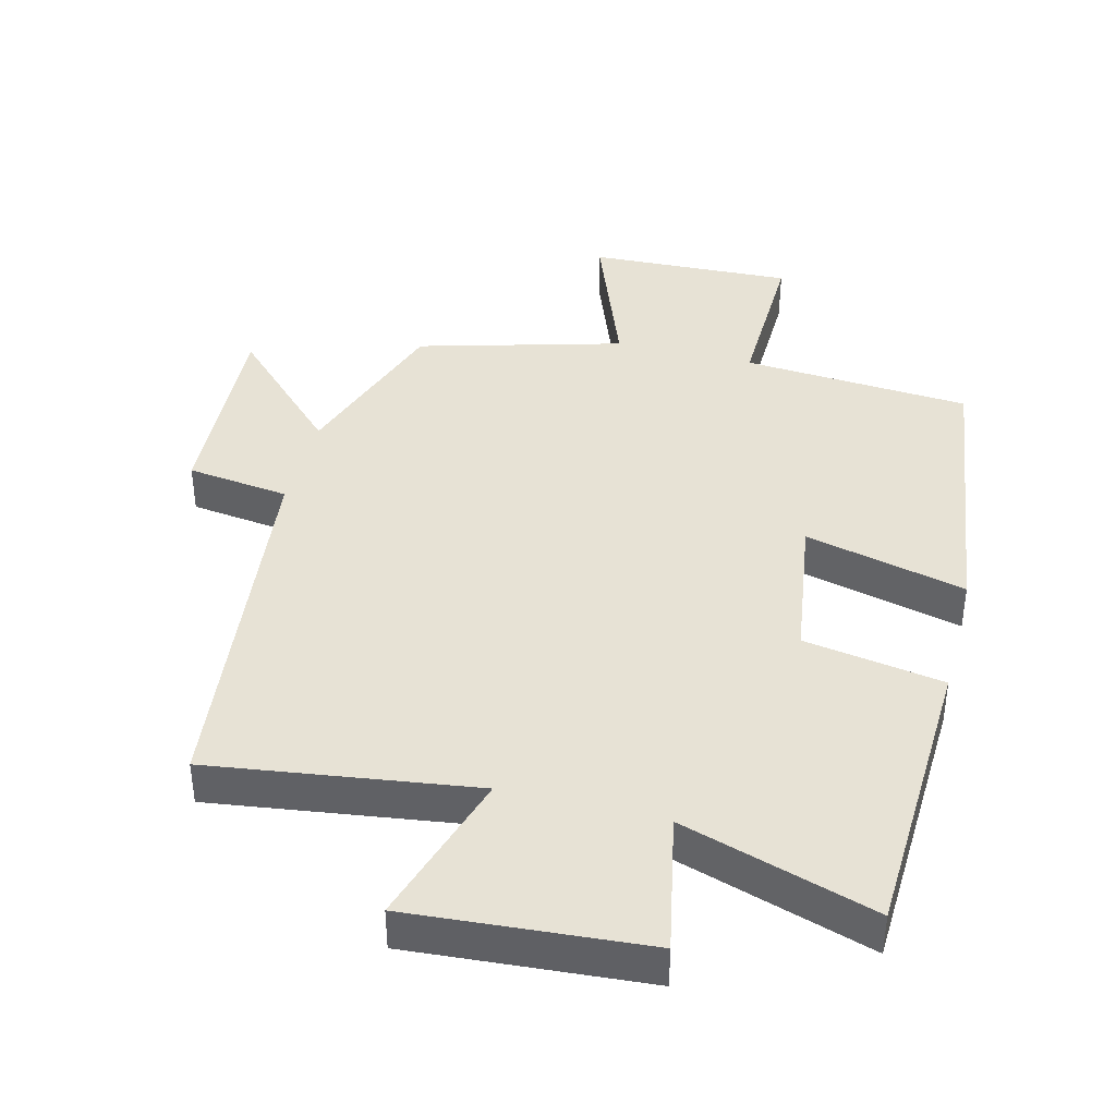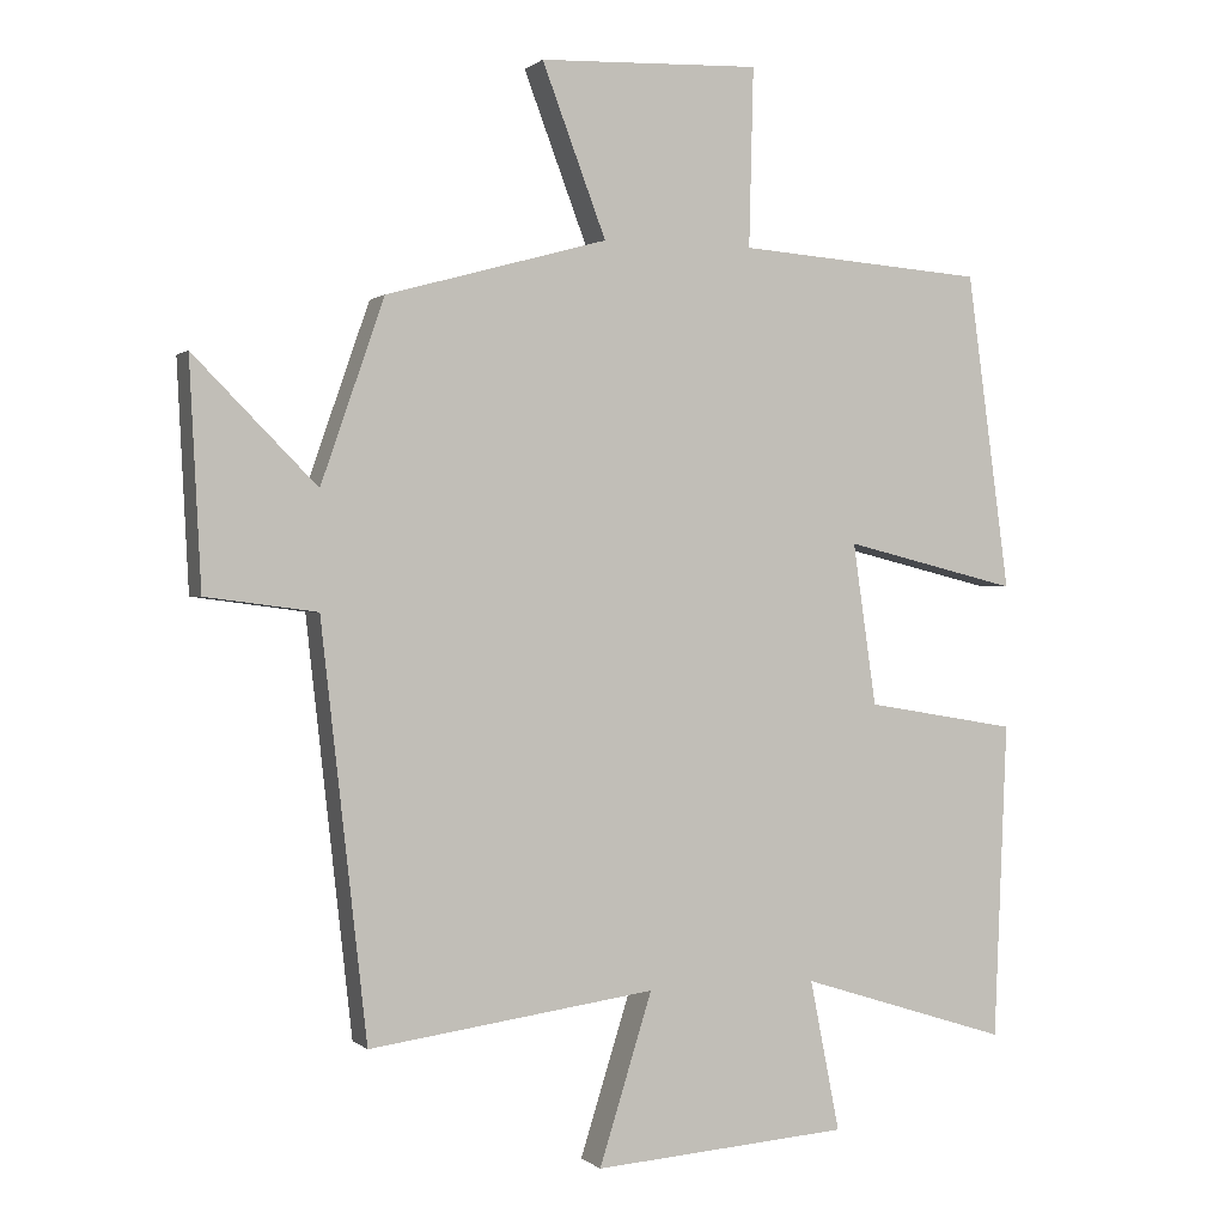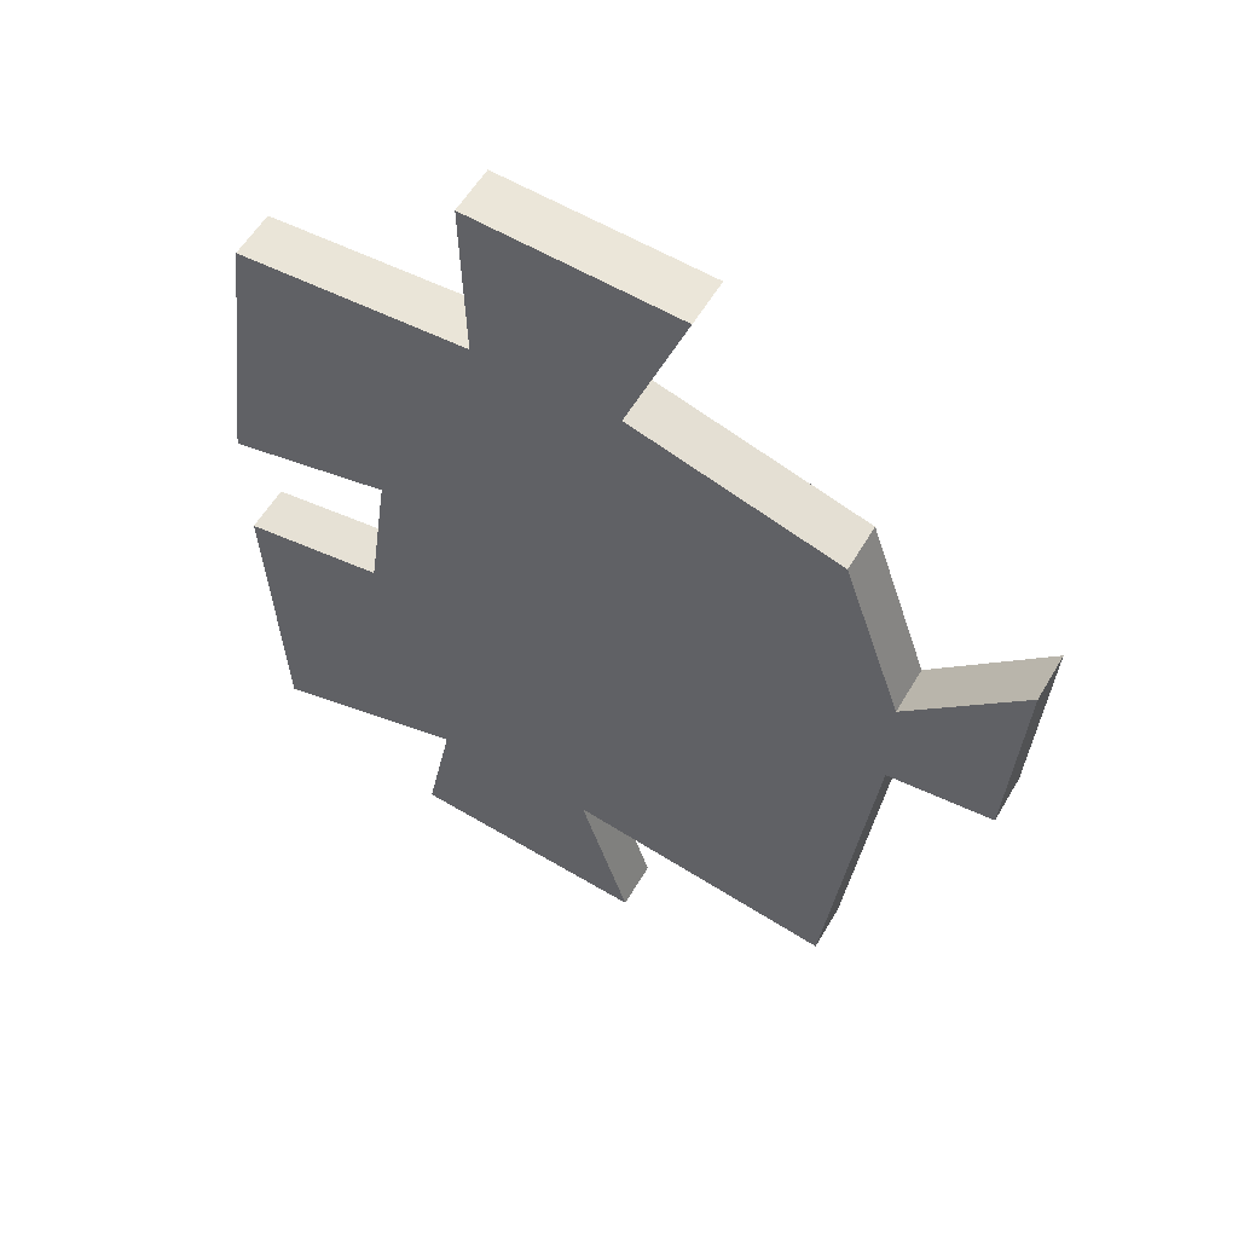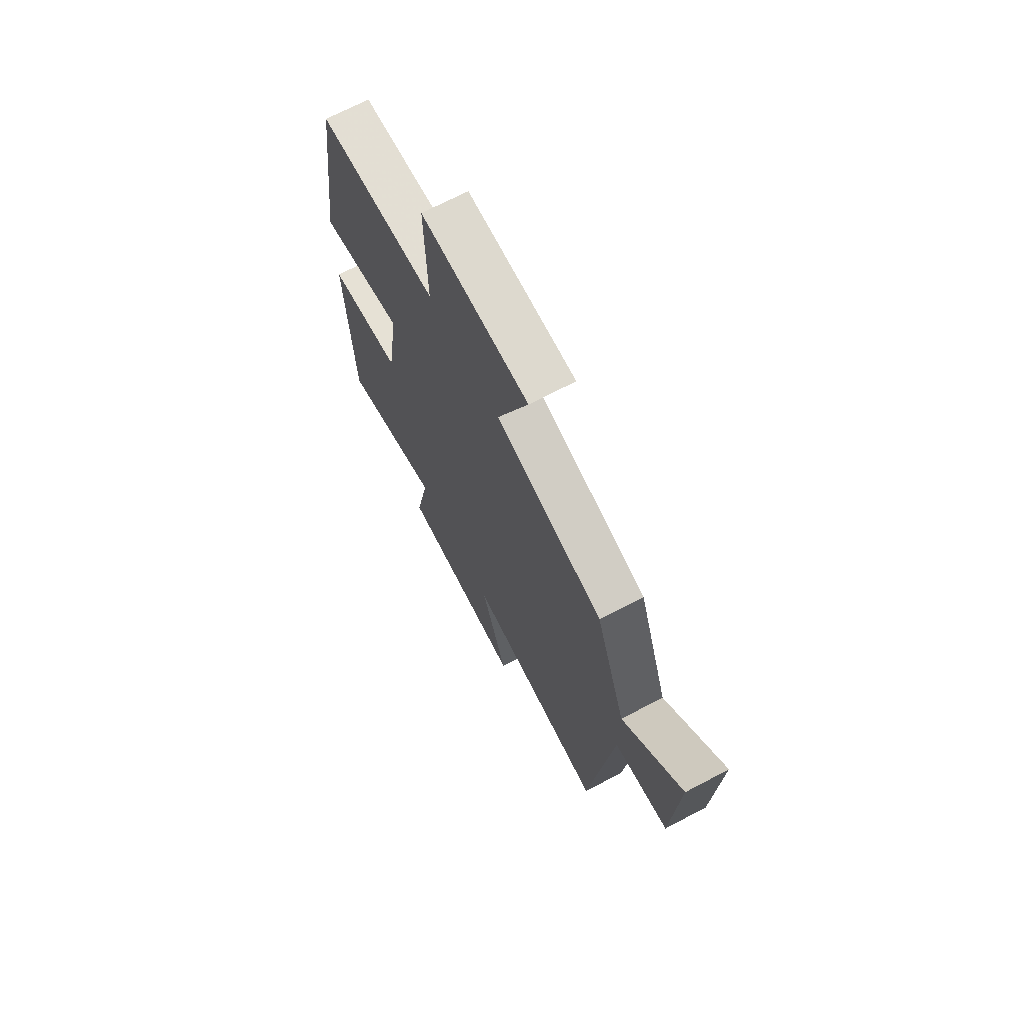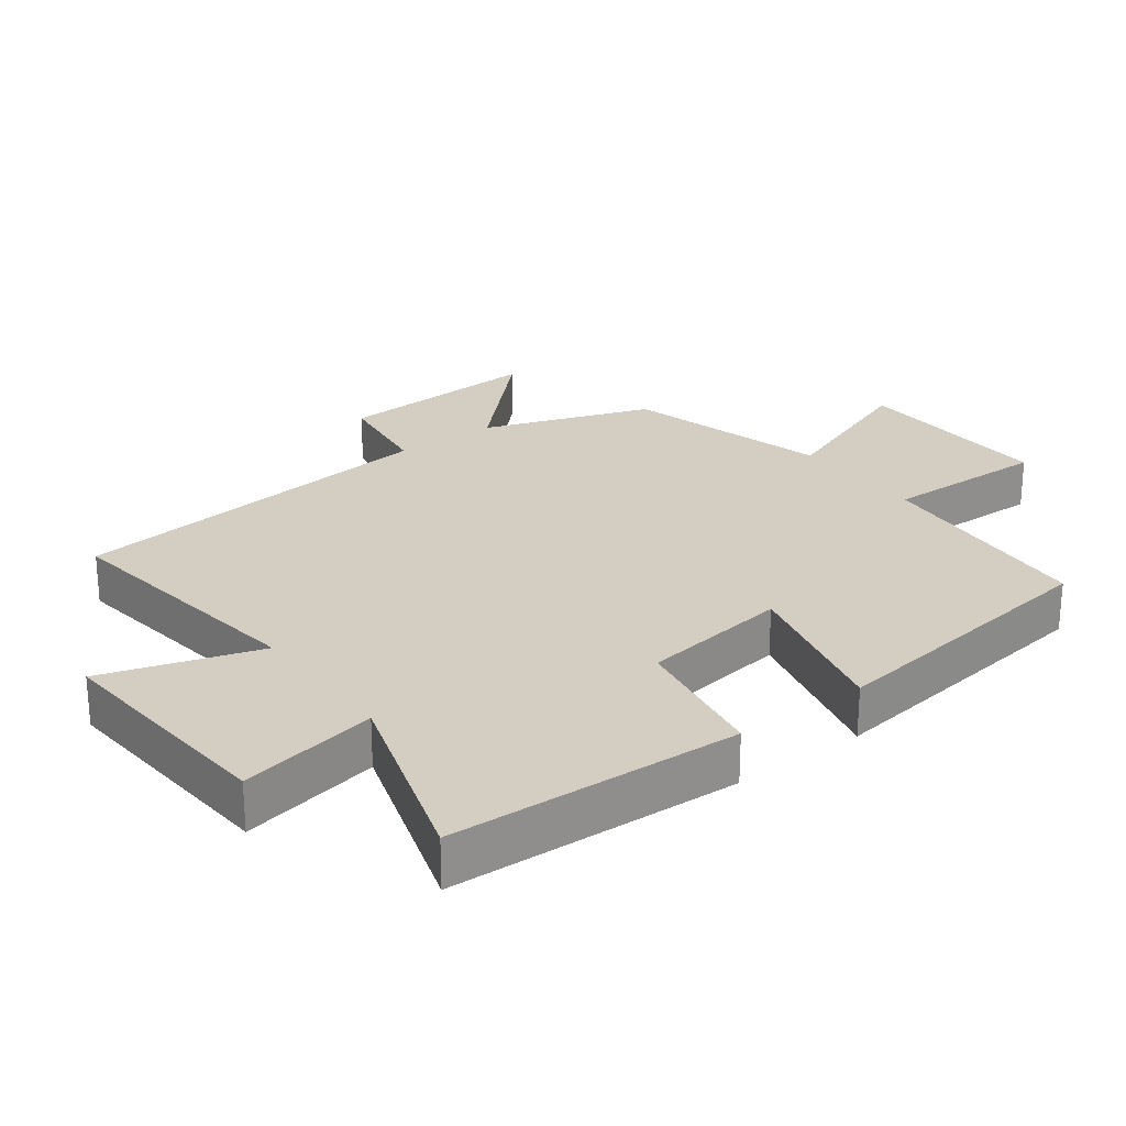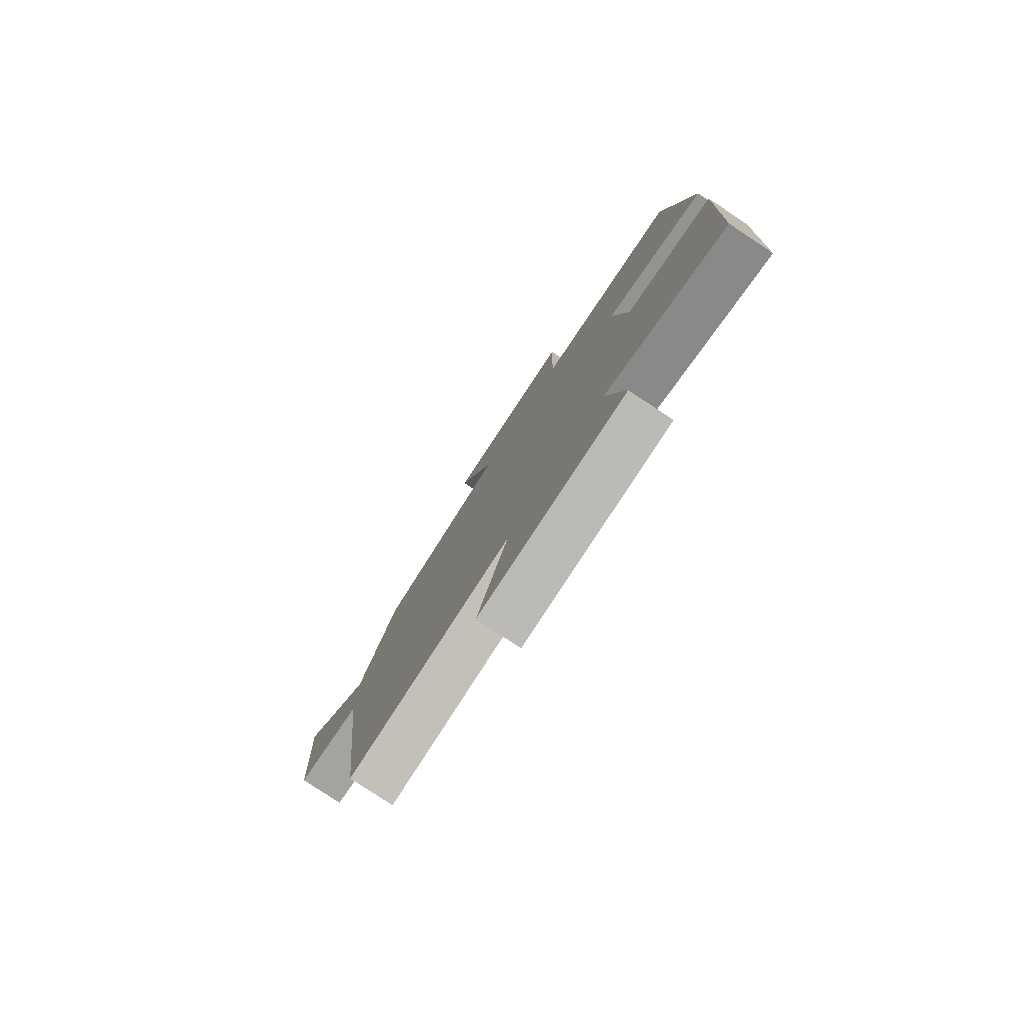
<metadata>
{"format":"obj","ext":"obj","renderer":"f3d","projection":"perspective","resolution":1024,"background":"white","views":[{"elev":40.3,"azim":-165.8,"up":"+Y"},{"elev":0.5,"azim":158.3,"up":"+Z"},{"elev":57.2,"azim":30.2,"up":"+Z"},{"elev":70.1,"azim":62.3,"up":"+Z"},{"elev":25.2,"azim":-126.7,"up":"+Y"},{"elev":-79.8,"azim":-123.6,"up":"+Z"}]}
</metadata>
<code>
v -0.441 0.07 0.475
v -0.101 0.07 0.5
v -0.107 0.07 0.745
v 0.197 0.07 0.733
v 0.109 0.07 0.5
v 0.413 0.07 0.416
v 0.5 0.07 0.166
v 0.669 0.07 0.336
v 0.653 0.07 0.028
v 0.5 0.07 0.008
v 0.437 0.07 -0.554
v 0.043 0.07 -0.5
v 0.116 0.07 -0.733
v -0.236 0.07 -0.707
v -0.195 0.07 -0.5
v -0.482 0.07 -0.591
v -0.5 0.07 -0.157
v -0.292 0.07 -0.122
v -0.26 0.07 0.1
v -0.5 0.07 0.041
v -0.441 0 0.475
v -0.101 0 0.5
v -0.107 0 0.745
v 0.197 0 0.733
v 0.109 0 0.5
v 0.413 0 0.416
v 0.5 0 0.166
v 0.669 0 0.336
v 0.653 0 0.028
v 0.5 0 0.008
v 0.437 0 -0.554
v 0.043 0 -0.5
v 0.116 0 -0.733
v -0.236 0 -0.707
v -0.195 0 -0.5
v -0.482 0 -0.591
v -0.5 0 -0.157
v -0.292 0 -0.122
v -0.26 0 0.1
v -0.5 0 0.041
f 19 20 1 2
f 18 19 2
f 15 16 17 18
f 15 18 2
f 12 13 14 15
f 12 15 2
f 12 2 3
f 11 12 3
f 10 11 3
f 7 8 9 10
f 5 6 7 10
f 5 10 3
f 3 4 5
f 22 21 40 39
f 22 39 38
f 38 37 36 35
f 22 38 35
f 35 34 33 32
f 22 35 32
f 23 22 32
f 23 32 31
f 23 31 30
f 30 29 28 27
f 30 27 26 25
f 23 30 25
f 25 24 23
f 1 21 22 2
f 2 22 23 3
f 3 23 24 4
f 4 24 25 5
f 5 25 26 6
f 6 26 27 7
f 7 27 28 8
f 8 28 29 9
f 9 29 30 10
f 10 30 31 11
f 11 31 32 12
f 12 32 33 13
f 13 33 34 14
f 14 34 35 15
f 15 35 36 16
f 16 36 37 17
f 17 37 38 18
f 18 38 39 19
f 19 39 40 20
f 20 40 21 1

</code>
